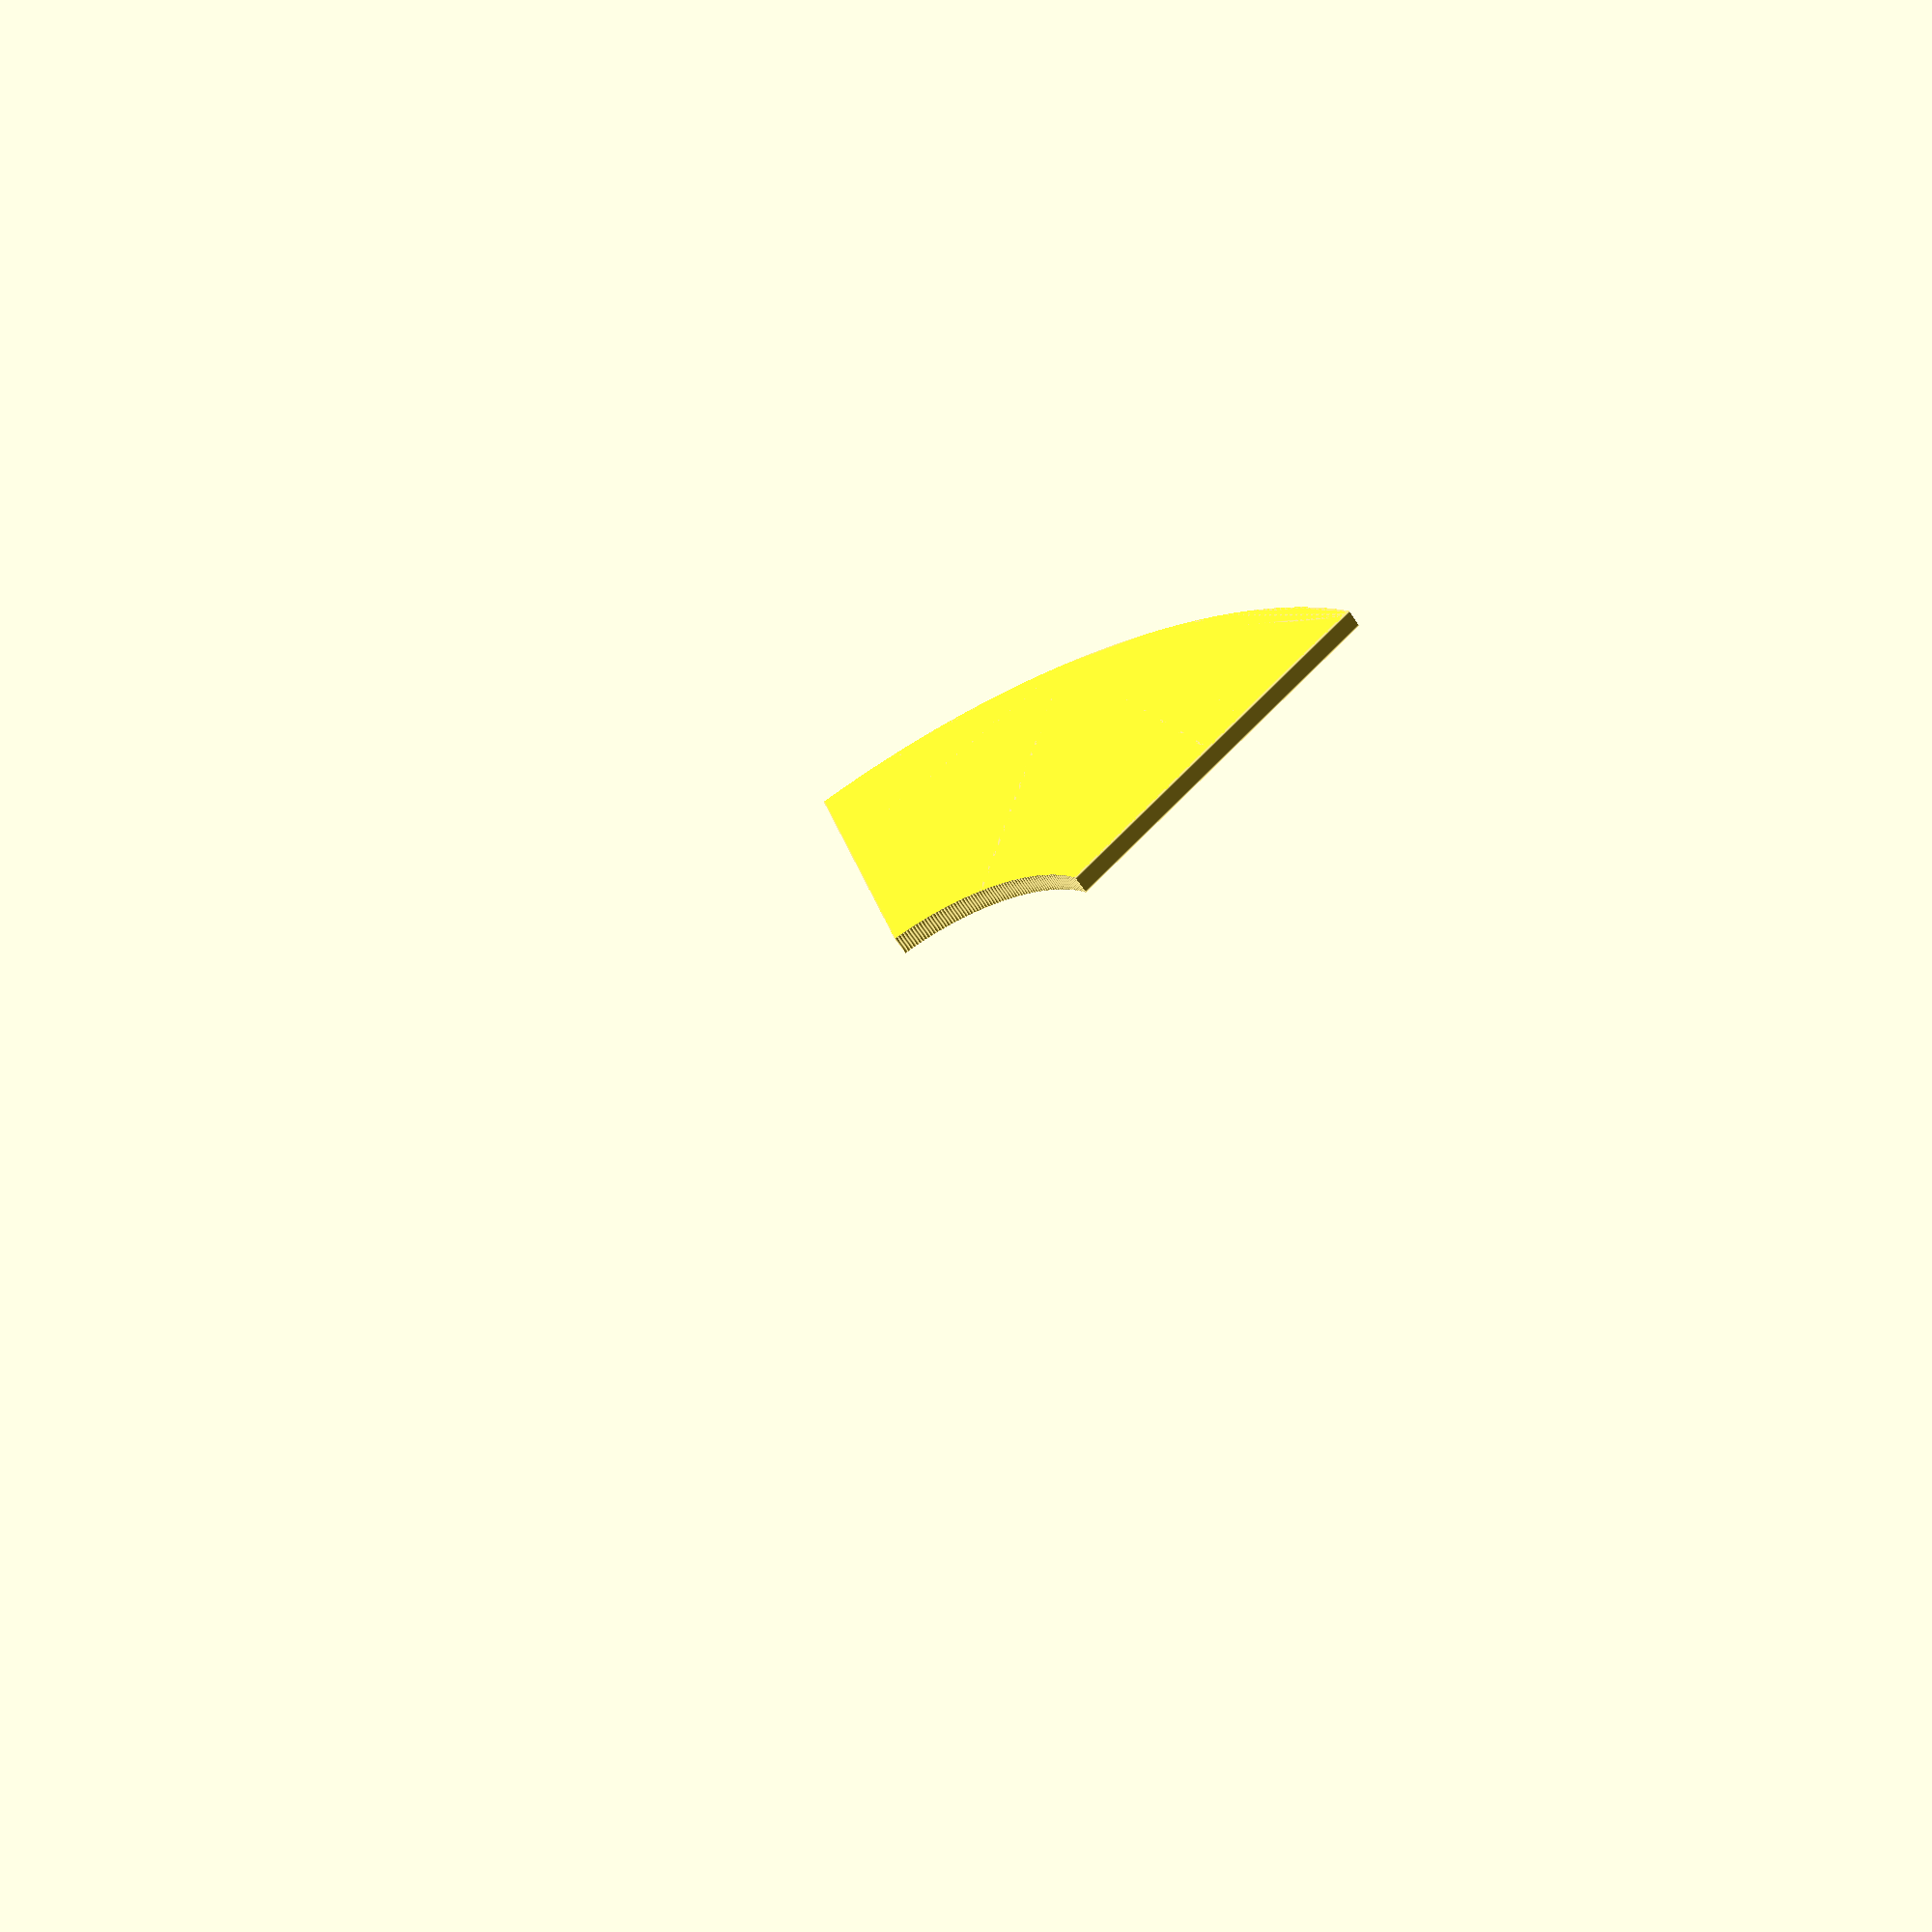
<openscad>
// Unit of length: Unit.MM
intersection()
{
   difference()
   {
      circle(d = 60.0, $fn = 360);
      circle(d = 20.0, $fn = 360);
   }
   polygon(points = [[0.0, 0.0], [6.3613, -36.0767], [36.0767, -6.3613]], convexity = 2);
}

</openscad>
<views>
elev=239.5 azim=24.2 roll=326.9 proj=p view=edges
</views>
